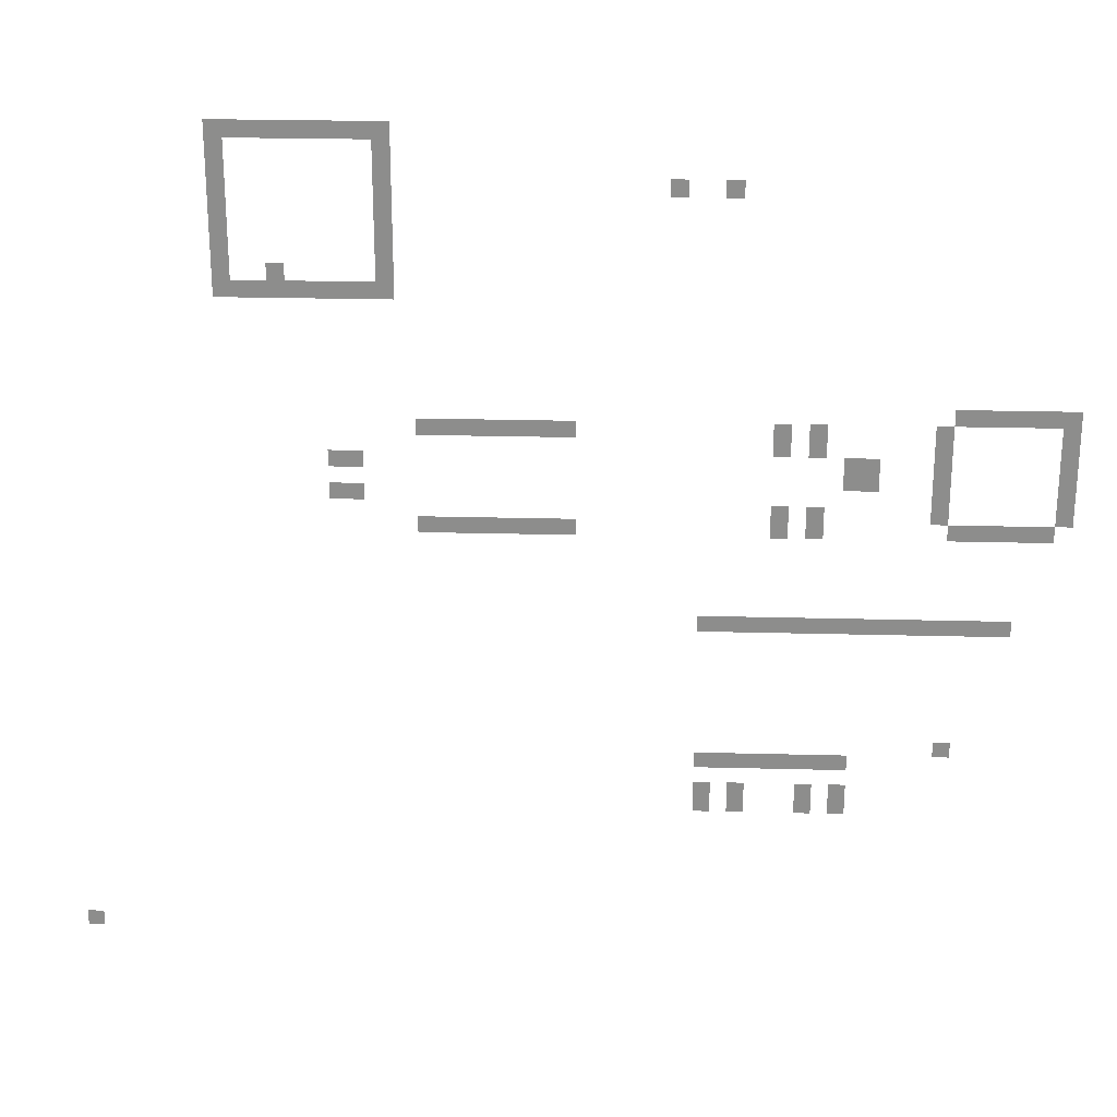
<metadata>
{"format":"obj","ext":"obj","renderer":"f3d","projection":"perspective","resolution":1024,"background":"white","views":[{"elev":25.2,"azim":2.4,"up":"+Y"}]}
</metadata>
<code>
v -41 -9 0
v -42 -9 0
v -42 -8 0
v -41 -8 0
v -42 -9 0
v -43 -9 0
v -43 -8 0
v -42 -8 0
v -43 -9 0
v -44 -9 0
v -44 -8 0
v -43 -8 0
v -44 -9 0
v -45 -9 0
v -45 -8 0
v -44 -8 0
v -45 -9 0
v -46 -9 0
v -46 -8 0
v -45 -8 0
v -46 -9 0
v -47 -9 0
v -47 -8 0
v -46 -8 0
v -47 -9 0
v -48 -9 0
v -48 -8 0
v -47 -8 0
v -48 -9 0
v -49 -9 0
v -49 -8 0
v -48 -8 0
v -49 -9 0
v -50 -9 0
v -50 -8 0
v -49 -8 0
v -50 -9 0
v -51 -9 0
v -51 -8 0
v -50 -8 0
v -41 -10 0
v -42 -10 0
v -42 -9 0
v -41 -9 0
v -50 -10 0
v -51 -10 0
v -51 -9 0
v -50 -9 0
v -41 -11 0
v -42 -11 0
v -42 -10 0
v -41 -10 0
v -50 -11 0
v -51 -11 0
v -51 -10 0
v -50 -10 0
v -22 -12 0
v -23 -12 0
v -23 -11 0
v -22 -11 0
v -25 -12 0
v -26 -12 0
v -26 -11 0
v -25 -11 0
v -41 -12 0
v -42 -12 0
v -42 -11 0
v -41 -11 0
v -50 -12 0
v -51 -12 0
v -51 -11 0
v -50 -11 0
v -41 -13 0
v -42 -13 0
v -42 -12 0
v -41 -12 0
v -50 -13 0
v -51 -13 0
v -51 -12 0
v -50 -12 0
v -41 -14 0
v -42 -14 0
v -42 -13 0
v -41 -13 0
v -50 -14 0
v -51 -14 0
v -51 -13 0
v -50 -13 0
v -41 -15 0
v -42 -15 0
v -42 -14 0
v -41 -14 0
v -50 -15 0
v -51 -15 0
v -51 -14 0
v -50 -14 0
v -41 -16 0
v -42 -16 0
v -42 -15 0
v -41 -15 0
v -50 -16 0
v -51 -16 0
v -51 -15 0
v -50 -15 0
v -41 -17 0
v -42 -17 0
v -42 -16 0
v -41 -16 0
v -47 -17 0
v -48 -17 0
v -48 -16 0
v -47 -16 0
v -50 -17 0
v -51 -17 0
v -51 -16 0
v -50 -16 0
v -41 -18 0
v -42 -18 0
v -42 -17 0
v -41 -17 0
v -42 -18 0
v -43 -18 0
v -43 -17 0
v -42 -17 0
v -43 -18 0
v -44 -18 0
v -44 -17 0
v -43 -17 0
v -44 -18 0
v -45 -18 0
v -45 -17 0
v -44 -17 0
v -45 -18 0
v -46 -18 0
v -46 -17 0
v -45 -17 0
v -46 -18 0
v -47 -18 0
v -47 -17 0
v -46 -17 0
v -47 -18 0
v -48 -18 0
v -48 -17 0
v -47 -17 0
v -48 -18 0
v -49 -18 0
v -49 -17 0
v -48 -17 0
v -49 -18 0
v -50 -18 0
v -50 -17 0
v -49 -17 0
v -50 -18 0
v -51 -18 0
v -51 -17 0
v -50 -17 0
v -3 -25 0
v -4 -25 0
v -4 -24 0
v -3 -24 0
v -4 -25 0
v -5 -25 0
v -5 -24 0
v -4 -24 0
v -5 -25 0
v -6 -25 0
v -6 -24 0
v -5 -24 0
v -6 -25 0
v -7 -25 0
v -7 -24 0
v -6 -24 0
v -7 -25 0
v -8 -25 0
v -8 -24 0
v -7 -24 0
v -8 -25 0
v -9 -25 0
v -9 -24 0
v -8 -24 0
v -9 -25 0
v -10 -25 0
v -10 -24 0
v -9 -24 0
v -3 -26 0
v -4 -26 0
v -4 -25 0
v -3 -25 0
v -10 -26 0
v -11 -26 0
v -11 -25 0
v -10 -25 0
v -17 -26 0
v -18 -26 0
v -18 -25 0
v -17 -25 0
v -19 -26 0
v -20 -26 0
v -20 -25 0
v -19 -25 0
v -31 -26 0
v -32 -26 0
v -32 -25 0
v -31 -25 0
v -32 -26 0
v -33 -26 0
v -33 -25 0
v -32 -25 0
v -33 -26 0
v -34 -26 0
v -34 -25 0
v -33 -25 0
v -34 -26 0
v -35 -26 0
v -35 -25 0
v -34 -25 0
v -35 -26 0
v -36 -26 0
v -36 -25 0
v -35 -25 0
v -36 -26 0
v -37 -26 0
v -37 -25 0
v -36 -25 0
v -37 -26 0
v -38 -26 0
v -38 -25 0
v -37 -25 0
v -38 -26 0
v -39 -26 0
v -39 -25 0
v -38 -25 0
v -39 -26 0
v -40 -26 0
v -40 -25 0
v -39 -25 0
v -3 -27 0
v -4 -27 0
v -4 -26 0
v -3 -26 0
v -10 -27 0
v -11 -27 0
v -11 -26 0
v -10 -26 0
v -17 -27 0
v -18 -27 0
v -18 -26 0
v -17 -26 0
v -19 -27 0
v -20 -27 0
v -20 -26 0
v -19 -26 0
v -3 -28 0
v -4 -28 0
v -4 -27 0
v -3 -27 0
v -10 -28 0
v -11 -28 0
v -11 -27 0
v -10 -27 0
v -14 -28 0
v -15 -28 0
v -15 -27 0
v -14 -27 0
v -15 -28 0
v -16 -28 0
v -16 -27 0
v -15 -27 0
v -43 -28 0
v -44 -28 0
v -44 -27 0
v -43 -27 0
v -44 -28 0
v -45 -28 0
v -45 -27 0
v -44 -27 0
v -3 -29 0
v -4 -29 0
v -4 -28 0
v -3 -28 0
v -10 -29 0
v -11 -29 0
v -11 -28 0
v -10 -28 0
v -14 -29 0
v -15 -29 0
v -15 -28 0
v -14 -28 0
v -15 -29 0
v -16 -29 0
v -16 -28 0
v -15 -28 0
v -3 -30 0
v -4 -30 0
v -4 -29 0
v -3 -29 0
v -10 -30 0
v -11 -30 0
v -11 -29 0
v -10 -29 0
v -43 -30 0
v -44 -30 0
v -44 -29 0
v -43 -29 0
v -44 -30 0
v -45 -30 0
v -45 -29 0
v -44 -29 0
v -3 -31 0
v -4 -31 0
v -4 -30 0
v -3 -30 0
v -10 -31 0
v -11 -31 0
v -11 -30 0
v -10 -30 0
v -17 -31 0
v -18 -31 0
v -18 -30 0
v -17 -30 0
v -19 -31 0
v -20 -31 0
v -20 -30 0
v -19 -30 0
v -4 -32 0
v -5 -32 0
v -5 -31 0
v -4 -31 0
v -5 -32 0
v -6 -32 0
v -6 -31 0
v -5 -31 0
v -6 -32 0
v -7 -32 0
v -7 -31 0
v -6 -31 0
v -7 -32 0
v -8 -32 0
v -8 -31 0
v -7 -31 0
v -8 -32 0
v -9 -32 0
v -9 -31 0
v -8 -31 0
v -9 -32 0
v -10 -32 0
v -10 -31 0
v -9 -31 0
v -17 -32 0
v -18 -32 0
v -18 -31 0
v -17 -31 0
v -19 -32 0
v -20 -32 0
v -20 -31 0
v -19 -31 0
v -31 -32 0
v -32 -32 0
v -32 -31 0
v -31 -31 0
v -32 -32 0
v -33 -32 0
v -33 -31 0
v -32 -31 0
v -33 -32 0
v -34 -32 0
v -34 -31 0
v -33 -31 0
v -34 -32 0
v -35 -32 0
v -35 -31 0
v -34 -31 0
v -35 -32 0
v -36 -32 0
v -36 -31 0
v -35 -31 0
v -36 -32 0
v -37 -32 0
v -37 -31 0
v -36 -31 0
v -37 -32 0
v -38 -32 0
v -38 -31 0
v -37 -31 0
v -38 -32 0
v -39 -32 0
v -39 -31 0
v -38 -31 0
v -39 -32 0
v -40 -32 0
v -40 -31 0
v -39 -31 0
v -6 -38 0
v -7 -38 0
v -7 -37 0
v -6 -37 0
v -7 -38 0
v -8 -38 0
v -8 -37 0
v -7 -37 0
v -8 -38 0
v -9 -38 0
v -9 -37 0
v -8 -37 0
v -9 -38 0
v -10 -38 0
v -10 -37 0
v -9 -37 0
v -10 -38 0
v -11 -38 0
v -11 -37 0
v -10 -37 0
v -11 -38 0
v -12 -38 0
v -12 -37 0
v -11 -37 0
v -12 -38 0
v -13 -38 0
v -13 -37 0
v -12 -37 0
v -13 -38 0
v -14 -38 0
v -14 -37 0
v -13 -37 0
v -14 -38 0
v -15 -38 0
v -15 -37 0
v -14 -37 0
v -15 -38 0
v -16 -38 0
v -16 -37 0
v -15 -37 0
v -16 -38 0
v -17 -38 0
v -17 -37 0
v -16 -37 0
v -17 -38 0
v -18 -38 0
v -18 -37 0
v -17 -37 0
v -18 -38 0
v -19 -38 0
v -19 -37 0
v -18 -37 0
v -19 -38 0
v -20 -38 0
v -20 -37 0
v -19 -37 0
v -20 -38 0
v -21 -38 0
v -21 -37 0
v -20 -37 0
v -21 -38 0
v -22 -38 0
v -22 -37 0
v -21 -37 0
v -22 -38 0
v -23 -38 0
v -23 -37 0
v -22 -37 0
v -23 -38 0
v -24 -38 0
v -24 -37 0
v -23 -37 0
v -9 -46 0
v -10 -46 0
v -10 -45 0
v -9 -45 0
v -15 -47 0
v -16 -47 0
v -16 -46 0
v -15 -46 0
v -16 -47 0
v -17 -47 0
v -17 -46 0
v -16 -46 0
v -17 -47 0
v -18 -47 0
v -18 -46 0
v -17 -46 0
v -18 -47 0
v -19 -47 0
v -19 -46 0
v -18 -46 0
v -19 -47 0
v -20 -47 0
v -20 -46 0
v -19 -46 0
v -20 -47 0
v -21 -47 0
v -21 -46 0
v -20 -46 0
v -21 -47 0
v -22 -47 0
v -22 -46 0
v -21 -46 0
v -22 -47 0
v -23 -47 0
v -23 -46 0
v -22 -46 0
v -23 -47 0
v -24 -47 0
v -24 -46 0
v -23 -46 0
v -15 -49 0
v -16 -49 0
v -16 -48 0
v -15 -48 0
v -17 -49 0
v -18 -49 0
v -18 -48 0
v -17 -48 0
v -21 -49 0
v -22 -49 0
v -22 -48 0
v -21 -48 0
v -23 -49 0
v -24 -49 0
v -24 -48 0
v -23 -48 0
v -15 -50 0
v -16 -50 0
v -16 -49 0
v -15 -49 0
v -17 -50 0
v -18 -50 0
v -18 -49 0
v -17 -49 0
v -21 -50 0
v -22 -50 0
v -22 -49 0
v -21 -49 0
v -23 -50 0
v -24 -50 0
v -24 -49 0
v -23 -49 0
v -60 -59 0
v -61 -59 0
v -61 -58 0
v -60 -58 0
g mechanics_test_mesh_0002
f 1 2 3 4
f 5 6 7 8
f 9 10 11 12
f 13 14 15 16
f 17 18 19 20
f 21 22 23 24
f 25 26 27 28
f 29 30 31 32
f 33 34 35 36
f 37 38 39 40
f 41 42 43 44
f 45 46 47 48
f 49 50 51 52
f 53 54 55 56
f 57 58 59 60
f 61 62 63 64
f 65 66 67 68
f 69 70 71 72
f 73 74 75 76
f 77 78 79 80
f 81 82 83 84
f 85 86 87 88
f 89 90 91 92
f 93 94 95 96
f 97 98 99 100
f 101 102 103 104
f 105 106 107 108
f 109 110 111 112
f 113 114 115 116
f 117 118 119 120
f 121 122 123 124
f 125 126 127 128
f 129 130 131 132
f 133 134 135 136
f 137 138 139 140
f 141 142 143 144
f 145 146 147 148
f 149 150 151 152
f 153 154 155 156
f 157 158 159 160
f 161 162 163 164
f 165 166 167 168
f 169 170 171 172
f 173 174 175 176
f 177 178 179 180
f 181 182 183 184
f 185 186 187 188
f 189 190 191 192
f 193 194 195 196
f 197 198 199 200
f 201 202 203 204
f 205 206 207 208
f 209 210 211 212
f 213 214 215 216
f 217 218 219 220
f 221 222 223 224
f 225 226 227 228
f 229 230 231 232
f 233 234 235 236
f 237 238 239 240
f 241 242 243 244
f 245 246 247 248
f 249 250 251 252
f 253 254 255 256
f 257 258 259 260
f 261 262 263 264
f 265 266 267 268
f 269 270 271 272
f 273 274 275 276
f 277 278 279 280
f 281 282 283 284
f 285 286 287 288
f 289 290 291 292
f 293 294 295 296
f 297 298 299 300
f 301 302 303 304
f 305 306 307 308
f 309 310 311 312
f 313 314 315 316
f 317 318 319 320
f 321 322 323 324
f 325 326 327 328
f 329 330 331 332
f 333 334 335 336
f 337 338 339 340
f 341 342 343 344
f 345 346 347 348
f 349 350 351 352
f 353 354 355 356
f 357 358 359 360
f 361 362 363 364
f 365 366 367 368
f 369 370 371 372
f 373 374 375 376
f 377 378 379 380
f 381 382 383 384
f 385 386 387 388
f 389 390 391 392
f 393 394 395 396
f 397 398 399 400
f 401 402 403 404
f 405 406 407 408
f 409 410 411 412
f 413 414 415 416
f 417 418 419 420
f 421 422 423 424
f 425 426 427 428
f 429 430 431 432
f 433 434 435 436
f 437 438 439 440
f 441 442 443 444
f 445 446 447 448
f 449 450 451 452
f 453 454 455 456
f 457 458 459 460
f 461 462 463 464
f 465 466 467 468
f 469 470 471 472
f 473 474 475 476
f 477 478 479 480
f 481 482 483 484
f 485 486 487 488
f 489 490 491 492
f 493 494 495 496
f 497 498 499 500
f 501 502 503 504
f 505 506 507 508
f 509 510 511 512
f 513 514 515 516
f 517 518 519 520
f 521 522 523 524
f 525 526 527 528
f 529 530 531 532
f 533 534 535 536
f 537 538 539 540

</code>
